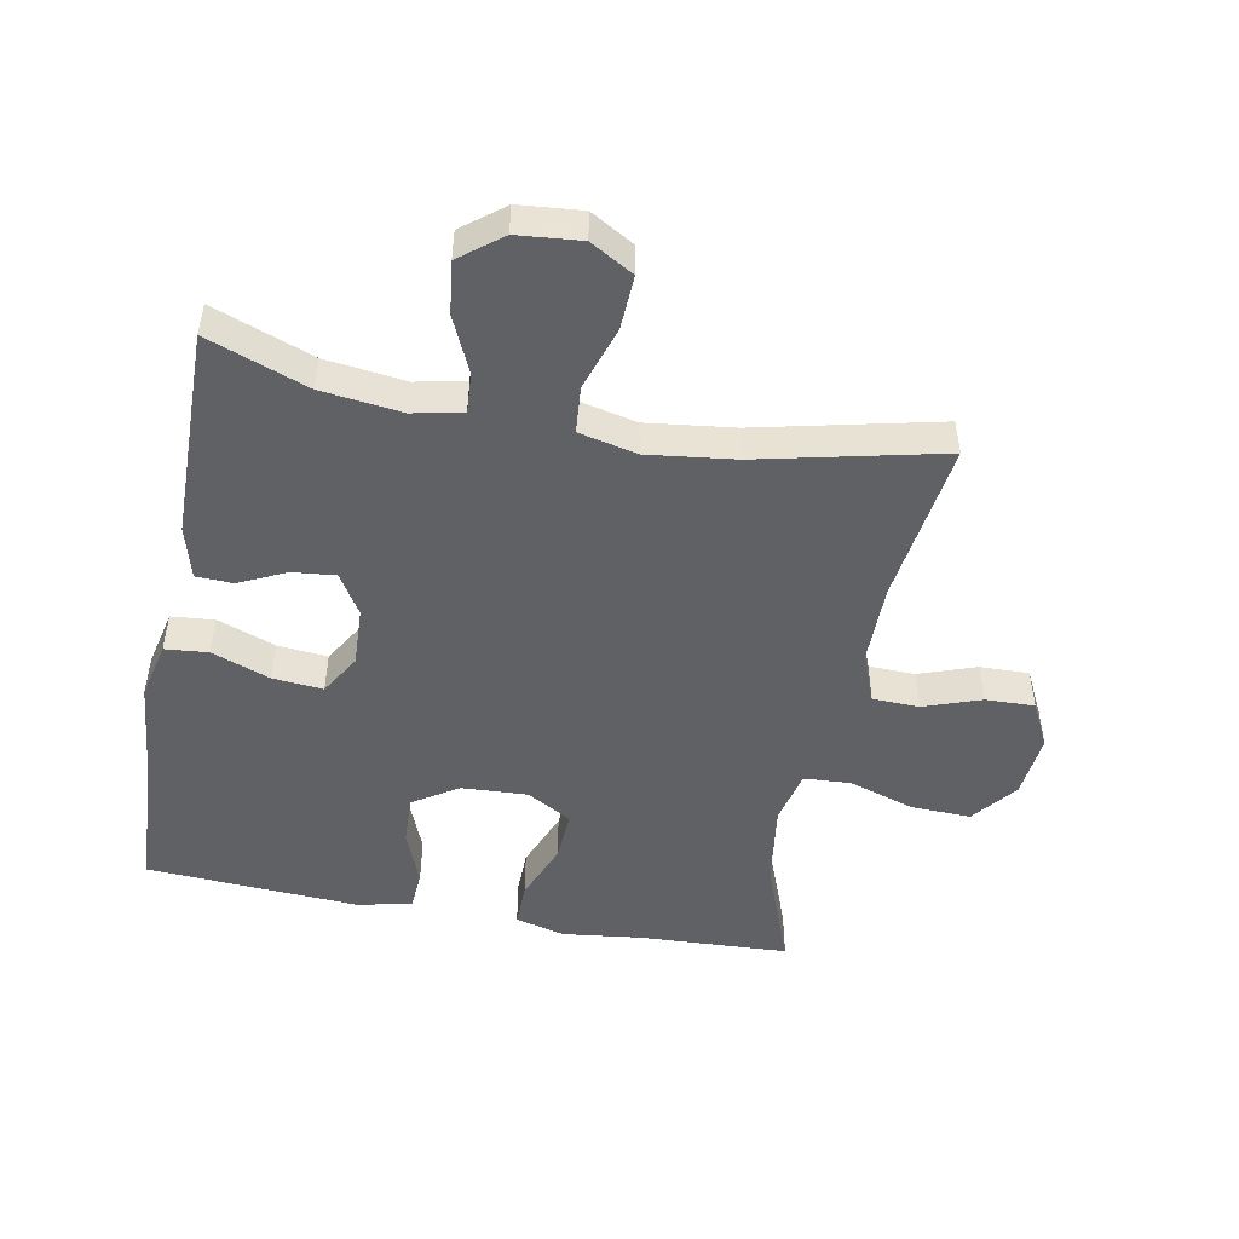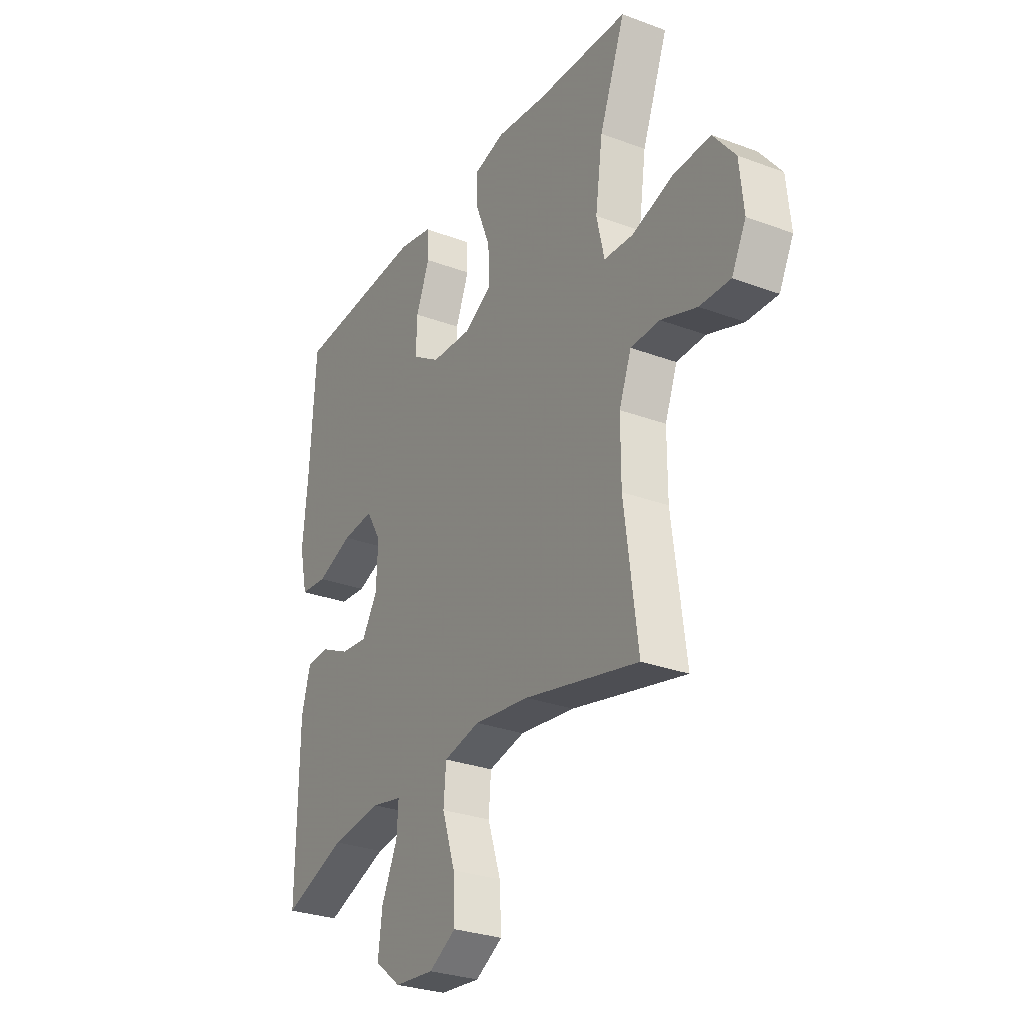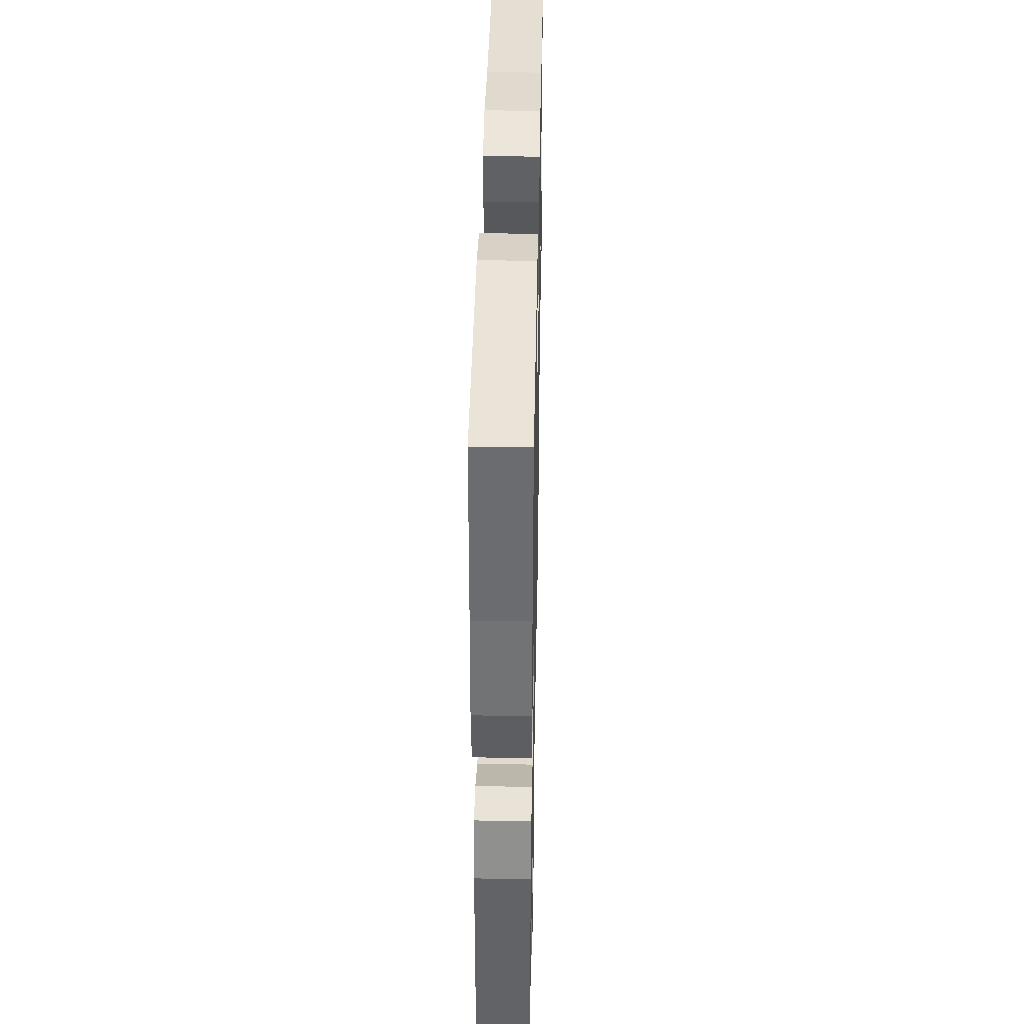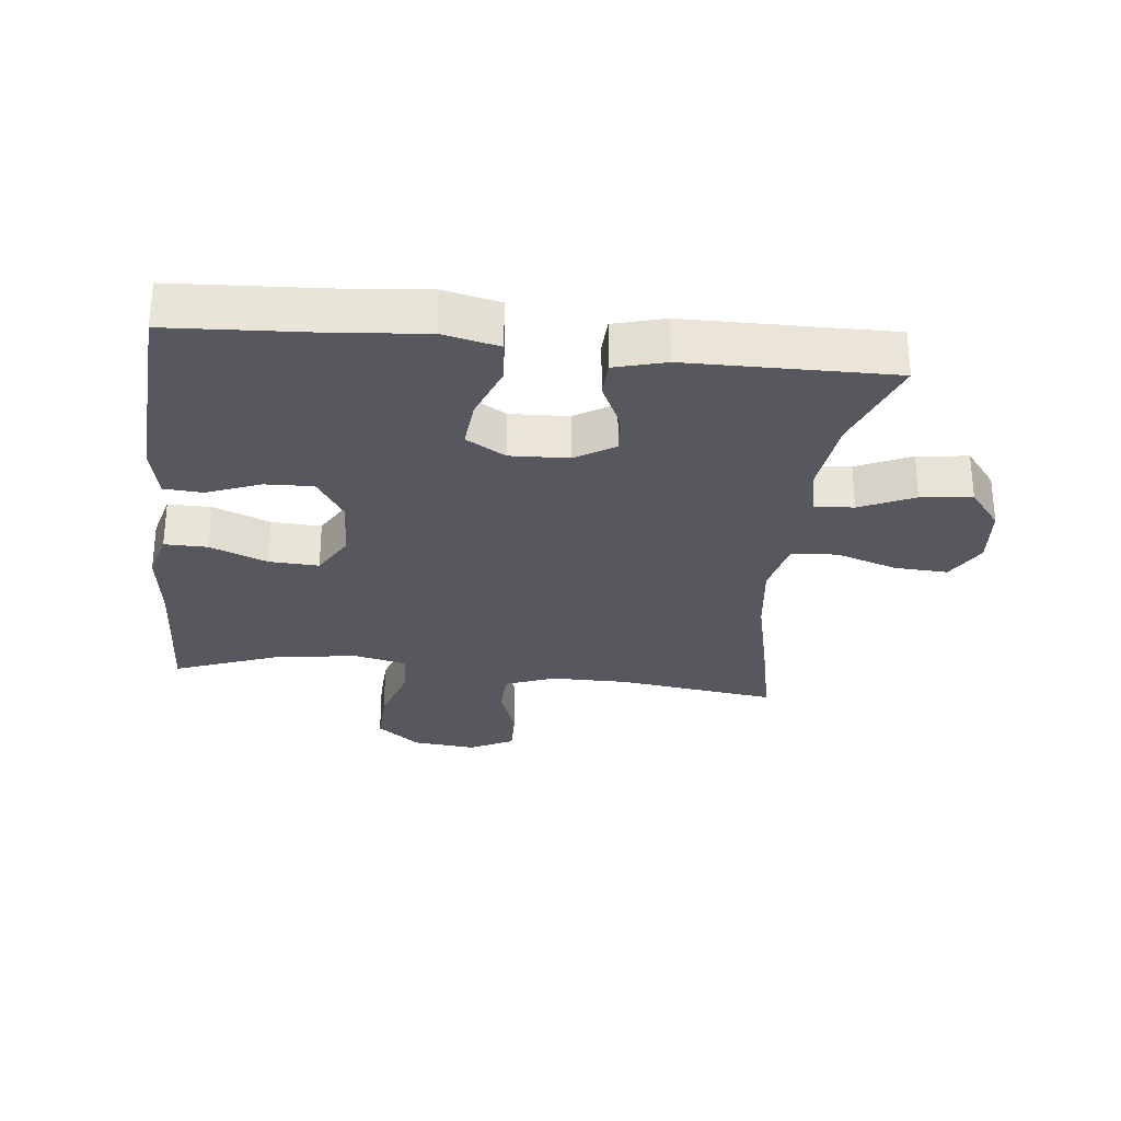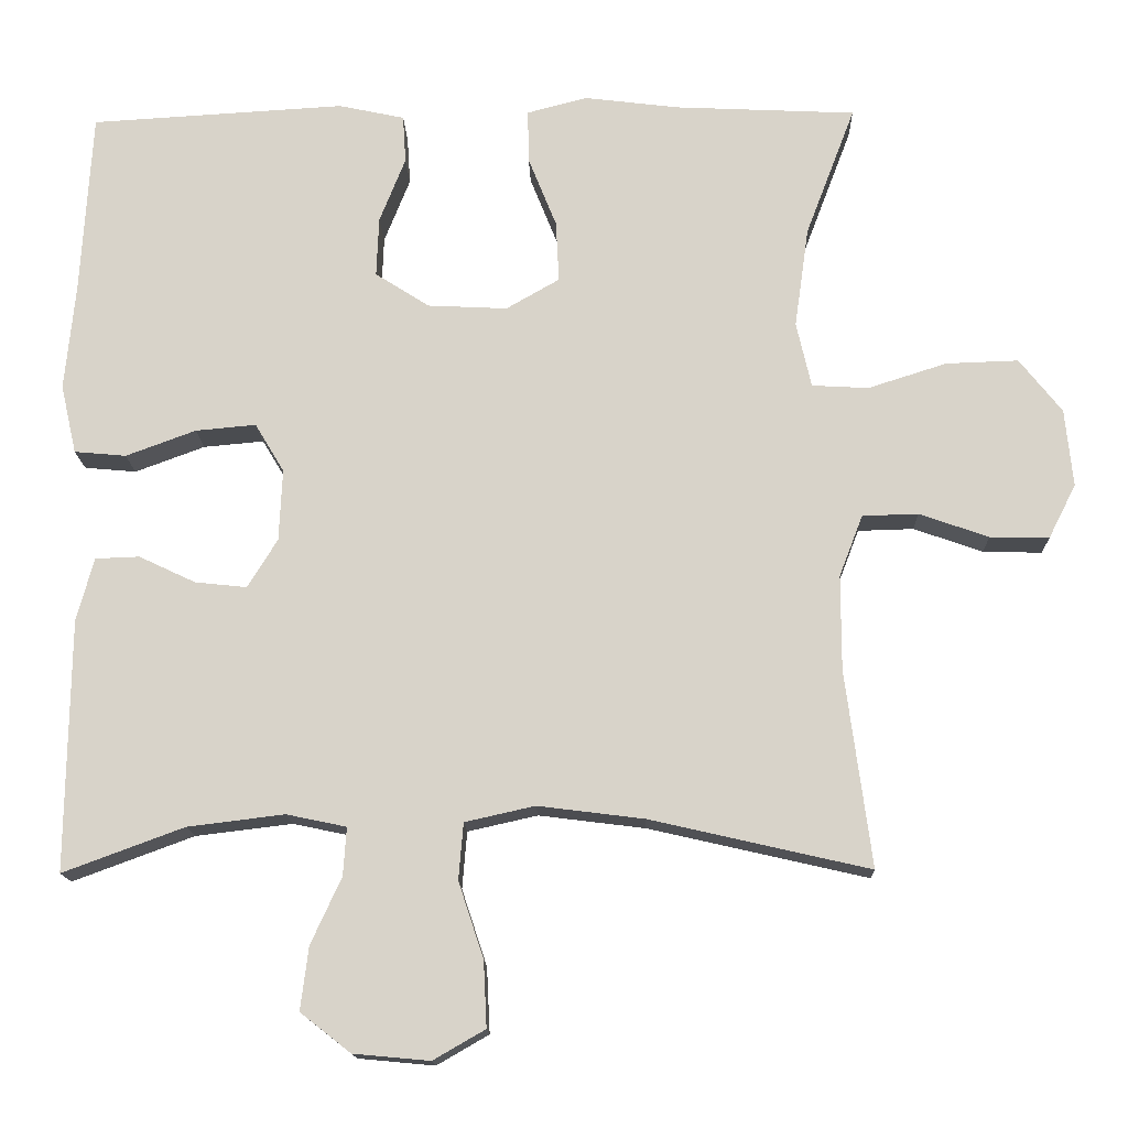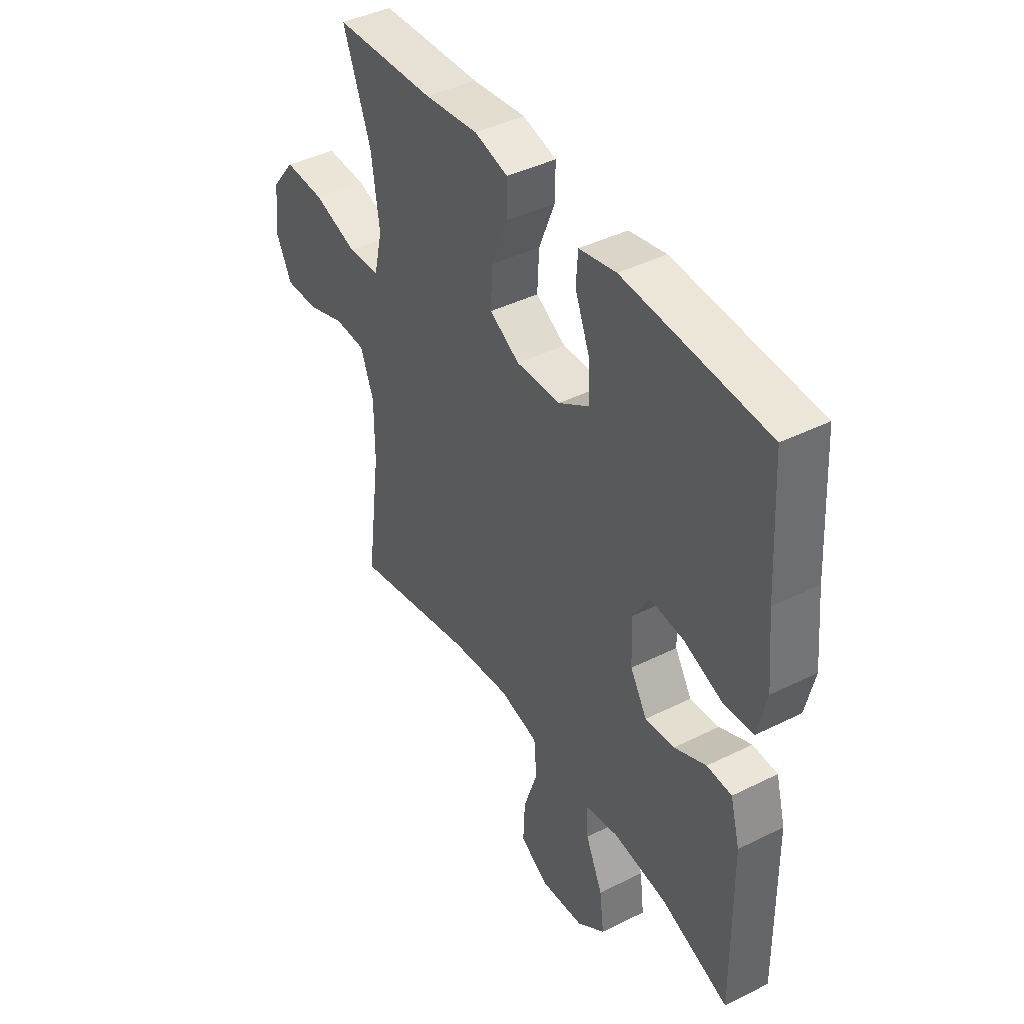
<metadata>
{"format":"obj","ext":"obj","renderer":"f3d","projection":"perspective","resolution":1024,"background":"white","views":[{"elev":-49.0,"azim":169.2,"up":"+Y"},{"elev":-28.9,"azim":-119.1,"up":"+Z"},{"elev":39.6,"azim":91.1,"up":"+Z"},{"elev":-28.9,"azim":83.6,"up":"+Y"},{"elev":-15.0,"azim":-178.3,"up":"+Z"},{"elev":42.3,"azim":59.2,"up":"+Z"}]}
</metadata>
<code>
v -0.5 0.07 -0.5
v -0.467 0.07 -0.25
v -0.467 0.07 -0.129
v -0.497 0.07 -0.051
v -0.568 0.07 -0.049
v -0.656 0.07 -0.08
v -0.731 0.07 -0.082
v -0.766 0.07 -0.013
v -0.756 0.07 0.086
v -0.702 0.07 0.154
v -0.61 0.07 0.151
v -0.51 0.07 0.119
v -0.438 0.07 0.123
v -0.419 0.07 0.206
v -0.437 0.07 0.334
v -0.5 0.07 0.5
v -0.271 0.07 0.511
v -0.149 0.07 0.526
v -0.073 0.07 0.506
v -0.074 0.07 0.439
v -0.11 0.07 0.349
v -0.114 0.07 0.271
v -0.046 0.07 0.232
v 0.055 0.07 0.237
v 0.124 0.07 0.281
v 0.121 0.07 0.357
v 0.088 0.07 0.44
v 0.092 0.07 0.501
v 0.176 0.07 0.519
v 0.5 0.07 0.5
v 0.514 0.07 0.265
v 0.527 0.07 0.131
v 0.507 0.07 0.043
v 0.441 0.07 0.037
v 0.352 0.07 0.07
v 0.275 0.07 0.077
v 0.238 0.07 0.015
v 0.242 0.07 -0.076
v 0.28 0.07 -0.138
v 0.346 0.07 -0.131
v 0.418 0.07 -0.097
v 0.474 0.07 -0.099
v 0.496 0.07 -0.179
v 0.5 0.07 -0.5
v 0.346 0.07 -0.443
v 0.223 0.07 -0.428
v 0.147 0.07 -0.444
v 0.151 0.07 -0.505
v 0.19 0.07 -0.59
v 0.2 0.07 -0.67
v 0.136 0.07 -0.72
v 0.039 0.07 -0.729
v -0.027 0.07 -0.691
v -0.023 0.07 -0.608
v 0.009 0.07 -0.511
v 0.003 0.07 -0.439
v -0.086 0.07 -0.419
v -0.221 0.07 -0.436
v -0.5 0 -0.5
v -0.467 0 -0.25
v -0.467 0 -0.129
v -0.497 0 -0.051
v -0.568 0 -0.049
v -0.656 0 -0.08
v -0.731 0 -0.082
v -0.766 0 -0.013
v -0.756 0 0.086
v -0.702 0 0.154
v -0.61 0 0.151
v -0.51 0 0.119
v -0.438 0 0.123
v -0.419 0 0.206
v -0.437 0 0.334
v -0.5 0 0.5
v -0.271 0 0.511
v -0.149 0 0.526
v -0.073 0 0.506
v -0.074 0 0.439
v -0.11 0 0.349
v -0.114 0 0.271
v -0.046 0 0.232
v 0.055 0 0.237
v 0.124 0 0.281
v 0.121 0 0.357
v 0.088 0 0.44
v 0.092 0 0.501
v 0.176 0 0.519
v 0.5 0 0.5
v 0.514 0 0.265
v 0.527 0 0.131
v 0.507 0 0.043
v 0.441 0 0.037
v 0.352 0 0.07
v 0.275 0 0.077
v 0.238 0 0.015
v 0.242 0 -0.076
v 0.28 0 -0.138
v 0.346 0 -0.131
v 0.418 0 -0.097
v 0.474 0 -0.099
v 0.496 0 -0.179
v 0.5 0 -0.5
v 0.346 0 -0.443
v 0.223 0 -0.428
v 0.147 0 -0.444
v 0.151 0 -0.505
v 0.19 0 -0.59
v 0.2 0 -0.67
v 0.136 0 -0.72
v 0.039 0 -0.729
v -0.027 0 -0.691
v -0.023 0 -0.608
v 0.009 0 -0.511
v 0.003 0 -0.439
v -0.086 0 -0.419
v -0.221 0 -0.436
f 53 54 55
f 52 53 55
f 51 52 55
f 50 51 55
f 49 50 55
f 48 49 55
f 47 48 55 56
f 46 47 56 57
f 43 44 45
f 42 43 45
f 41 42 45
f 40 41 45
f 39 40 45 46
f 38 39 46 57
f 33 34 35
f 32 33 35
f 31 32 35
f 31 35 36
f 30 31 36
f 29 30 36
f 28 29 36
f 27 28 36
f 26 27 36
f 25 26 36 37
f 19 20 21
f 18 19 21
f 17 18 21
f 17 21 22
f 16 17 22
f 15 16 22
f 14 15 22 23
f 10 11 12
f 9 10 12
f 8 9 12
f 7 8 12
f 6 7 12
f 5 6 12
f 4 5 12 13
f 3 4 13
f 14 23 24
f 13 14 24
f 3 13 24
f 2 3 24
f 38 57 58
f 37 38 58
f 25 37 58
f 24 25 58
f 2 24 58
f 1 2 58
f 113 112 111
f 113 111 110
f 113 110 109
f 113 109 108
f 113 108 107
f 113 107 106
f 114 113 106 105
f 115 114 105 104
f 103 102 101
f 103 101 100
f 103 100 99
f 103 99 98
f 104 103 98 97
f 115 104 97 96
f 93 92 91
f 93 91 90
f 93 90 89
f 94 93 89
f 94 89 88
f 94 88 87
f 94 87 86
f 94 86 85
f 94 85 84
f 95 94 84 83
f 79 78 77
f 79 77 76
f 79 76 75
f 80 79 75
f 80 75 74
f 80 74 73
f 81 80 73 72
f 70 69 68
f 70 68 67
f 70 67 66
f 70 66 65
f 70 65 64
f 70 64 63
f 71 70 63 62
f 71 62 61
f 82 81 72
f 82 72 71
f 82 71 61
f 82 61 60
f 116 115 96
f 116 96 95
f 116 95 83
f 116 83 82
f 116 82 60
f 116 60 59
f 1 59 60 2
f 2 60 61 3
f 3 61 62 4
f 4 62 63 5
f 5 63 64 6
f 6 64 65 7
f 7 65 66 8
f 8 66 67 9
f 9 67 68 10
f 10 68 69 11
f 11 69 70 12
f 12 70 71 13
f 13 71 72 14
f 14 72 73 15
f 15 73 74 16
f 16 74 75 17
f 17 75 76 18
f 18 76 77 19
f 19 77 78 20
f 20 78 79 21
f 21 79 80 22
f 22 80 81 23
f 23 81 82 24
f 24 82 83 25
f 25 83 84 26
f 26 84 85 27
f 27 85 86 28
f 28 86 87 29
f 29 87 88 30
f 30 88 89 31
f 31 89 90 32
f 32 90 91 33
f 33 91 92 34
f 34 92 93 35
f 35 93 94 36
f 36 94 95 37
f 37 95 96 38
f 38 96 97 39
f 39 97 98 40
f 40 98 99 41
f 41 99 100 42
f 42 100 101 43
f 43 101 102 44
f 44 102 103 45
f 45 103 104 46
f 46 104 105 47
f 47 105 106 48
f 48 106 107 49
f 49 107 108 50
f 50 108 109 51
f 51 109 110 52
f 52 110 111 53
f 53 111 112 54
f 54 112 113 55
f 55 113 114 56
f 56 114 115 57
f 57 115 116 58
f 58 116 59 1

</code>
